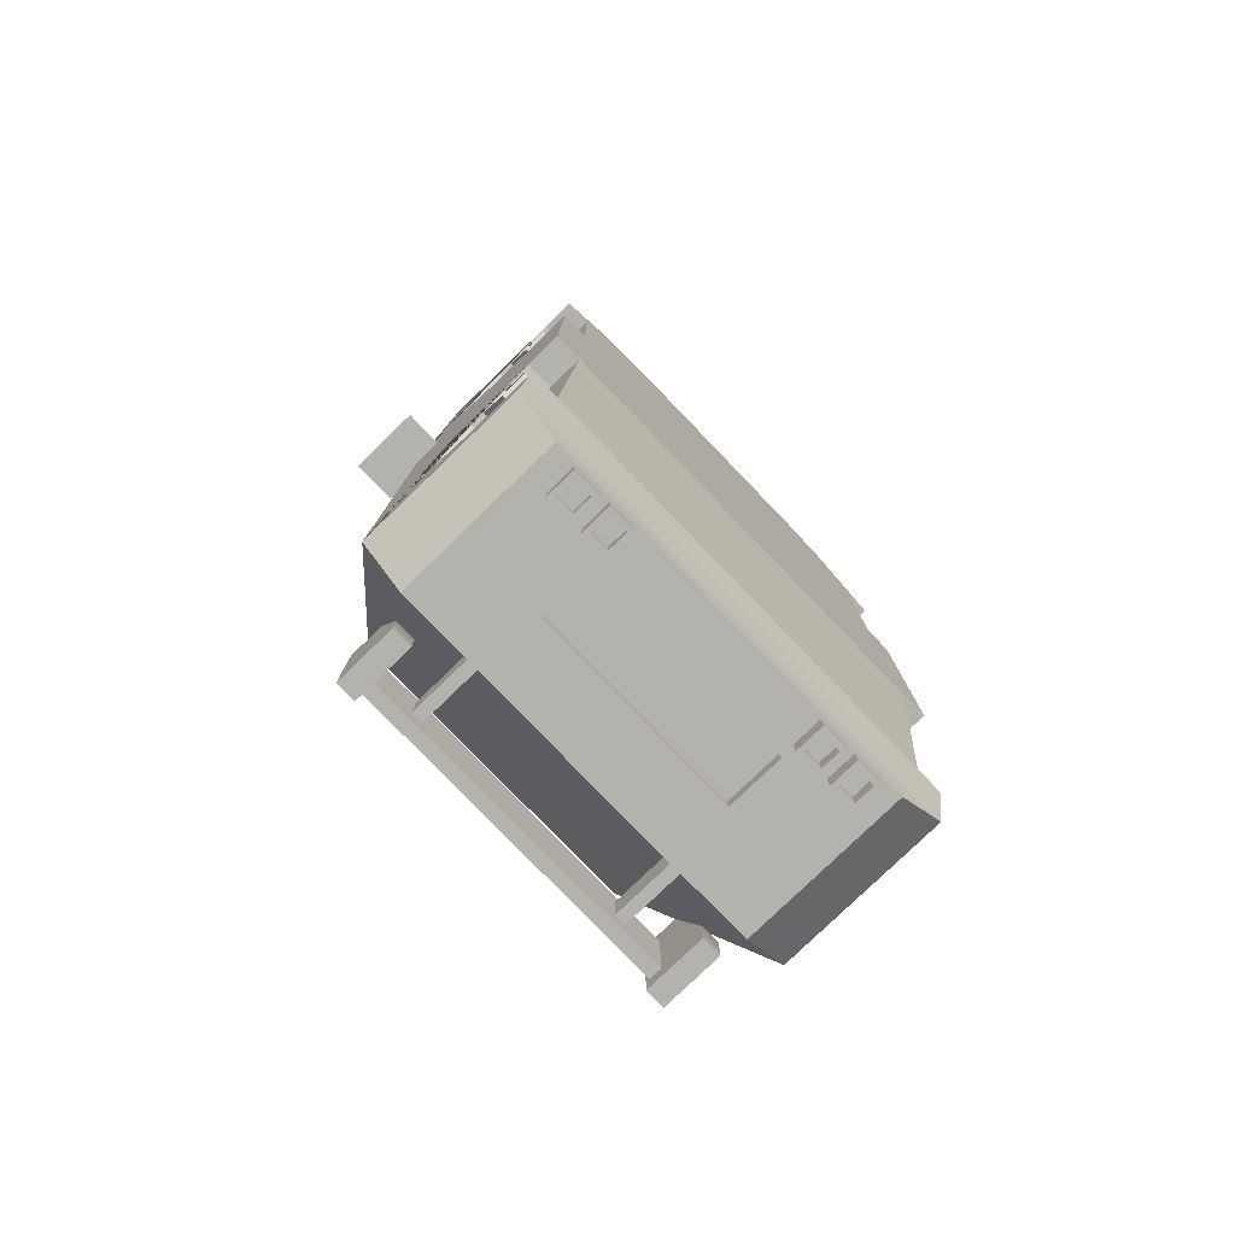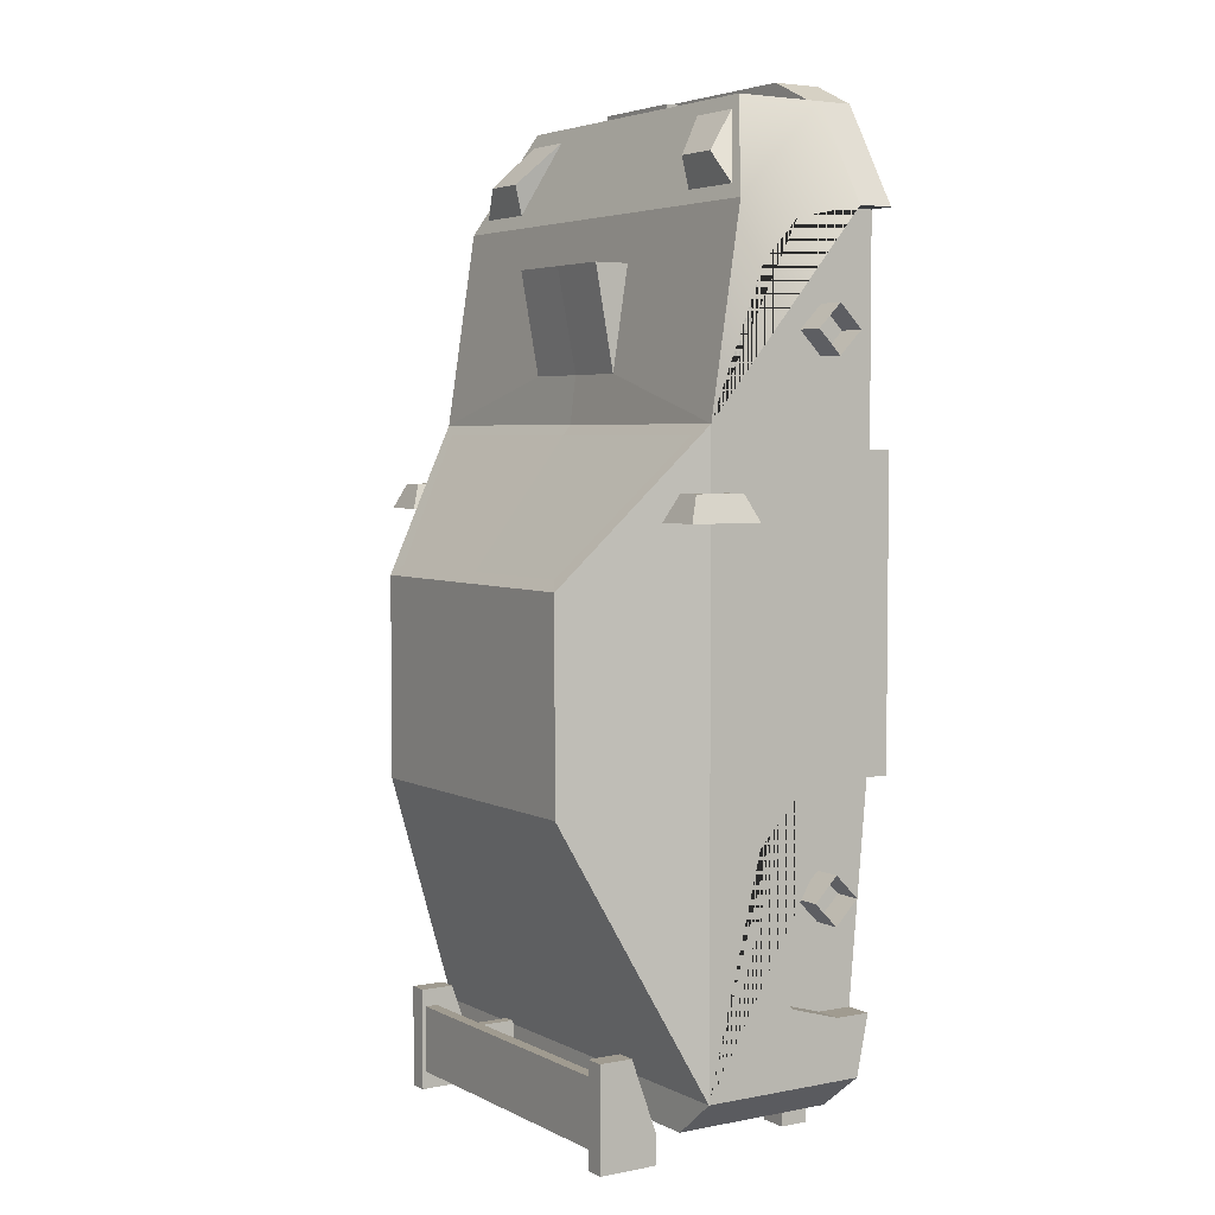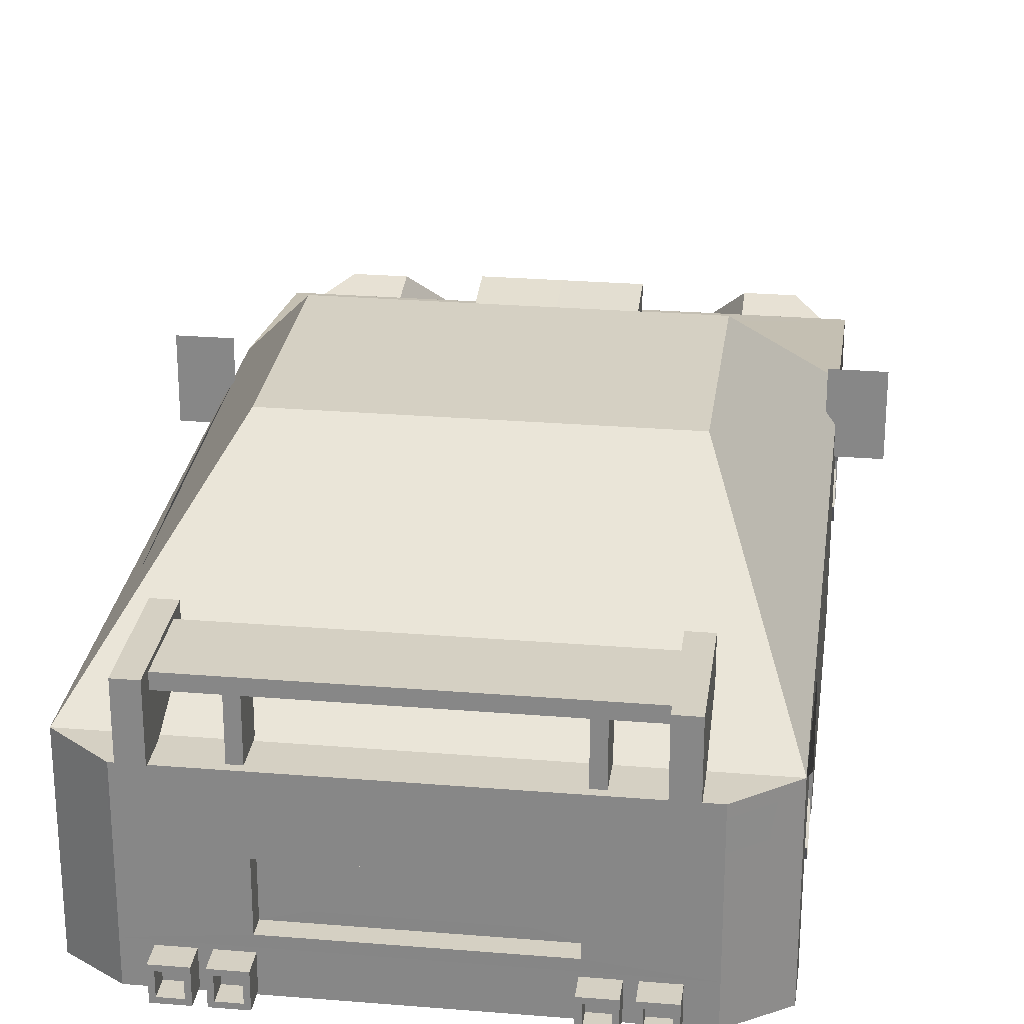
<metadata>
{"format":"obj","ext":"obj","renderer":"f3d","projection":"perspective","resolution":1024,"background":"white","views":[{"elev":-79.4,"azim":-46.0,"up":"+Z"},{"elev":4.2,"azim":-122.7,"up":"+Z"},{"elev":26.3,"azim":-172.6,"up":"+Y"}]}
</metadata>
<code>
v -1.91 1.926 0.6361
v -1.84 1.849 0.8119
v -1.671 1.849 0.8119
v -1.593 1.926 0.6361
v -1.636 1.838 0.6361
v -1.869 1.838 0.6361
v -1.91 1.421 0.6361
v -1.84 1.498 0.8119
v -1.671 1.498 0.8119
v -1.593 1.421 0.6361
v -1.869 1.509 0.6361
v -1.636 1.509 0.6361
v 1.91 1.926 0.6361
v 1.593 1.926 0.6361
v 1.671 1.849 0.8119
v 1.84 1.849 0.8119
v 1.91 1.421 0.6361
v 1.84 1.498 0.8119
v 1.867 1.842 0.6361
v 1.639 1.842 0.6361
v 1.593 1.421 0.6361
v 1.671 1.498 0.8119
v 1.867 1.505 0.6361
v 1.639 1.505 0.6361
v 1.651 0.6169 1.662
v -1.651 0.6169 1.662
v 1.651 0.7842 1.829
v -1.651 0.7842 1.829
v 1.651 0.6169 1.996
v -1.651 0.6169 1.996
v 1.651 0.4496 1.829
v -1.651 0.4496 1.829
v 1.651 0.6168 -1.976
v -1.651 0.6168 -1.976
v 1.651 0.7843 -1.809
v -1.651 0.7843 -1.809
v 1.651 0.6168 -1.641
v -1.651 0.6168 -1.641
v 1.651 0.4493 -1.809
v -1.651 0.4493 -1.809
v -0.887 0.4694 3.454
v -0.887 0.5647 3.454
v -1.225 0.4694 3.303
v -1.225 0.5647 3.303
v 0 0.4694 3.454
v 0 0.5647 3.454
v 0 0.5647 3.303
v -1.647 1.392 2.608
v -1.647 0.4642 1.071
v -1.647 0.959 1.174
v -1.647 1.218 1.455
v -1.647 1.308 1.839
v -1.647 1.218 2.224
v -1.647 0.959 2.505
v -1.647 0.4642 2.608
v -1.452 0.4642 2.608
v -1.452 0.4642 1.071
v 0.887 0.4694 3.454
v 0.887 0.5647 3.454
v 1.225 0.5647 3.303
v -1.225 1.105 3.303
v 0 1.392 2.608
v -1.647 0.5997 -2.569
v -1.647 0.9594 -2.466
v -1.647 1.219 -2.184
v -1.647 1.309 -1.799
v -1.647 1.219 -1.414
v -1.647 0.9594 -1.132
v -1.647 0.4641 -1.029
v -1.452 0.959 1.174
v -1.452 1.218 1.455
v -1.452 1.308 1.839
v -1.452 1.218 2.224
v -1.452 0.959 2.505
v -1.452 0.4641 -1.029
v -1.452 0.5997 -2.569
v 1.225 0.4694 3.303
v 0 1.105 3.303
v 1.647 1.392 2.608
v -1.327 1.605 -3.237
v -1.327 0.7075 -3.237
v -1.452 0.9594 -2.466
v -1.452 1.219 -2.184
v -1.452 1.309 -1.799
v -1.452 1.219 -1.414
v -1.452 0.9594 -1.132
v 0 0.7075 -3.237
v 1.647 0.4642 2.608
v 1.647 0.959 2.505
v 1.647 1.218 2.224
v 1.647 1.308 1.839
v 1.647 1.218 1.455
v 1.647 0.959 1.174
v 1.647 0.4642 1.071
v 1.225 1.105 3.303
v -4e-06 1.607 -3.24
v 1.452 0.4642 1.071
v 1.452 0.4642 2.608
v 1.452 0.959 2.505
v 1.452 1.218 2.224
v 1.452 1.308 1.839
v 1.452 1.218 1.455
v 1.452 0.959 1.174
v 1.647 0.4641 -1.029
v 1.647 0.9594 -1.132
v 1.647 1.219 -1.414
v 1.647 1.309 -1.799
v 1.647 1.219 -2.184
v 1.647 0.9594 -2.466
v 1.647 0.5997 -2.569
v 1.452 0.5997 -2.569
v 1.452 0.4641 -1.029
v 1.327 0.7075 -3.237
v 1.327 1.605 -3.237
v 1.452 0.9594 -1.132
v 1.452 1.219 -1.414
v 1.452 1.309 -1.799
v 1.452 1.219 -2.184
v 1.452 0.9594 -2.466
v -1.647 1.606 1.233
v -1.086 2.38 0.2013
v 0 1.592 1.233
v 0 2.38 0.2013
v 1.647 1.606 1.233
v 1.086 2.38 0.2013
v 0 2.38 -1.212
v -1.086 2.38 -1.212
v 1.086 2.38 -1.212
v -1.647 1.606 -2.983
v 0 1.606 -2.983
v 1.647 1.606 -2.983
v -1.647 0.686 -2.983
v 1.647 0.6752 -2.983
v -1.452 0.2145 2.608
v 1.452 0.2145 2.608
v 1.647 0.2145 2.608
v 1.225 0.2196 3.303
v 0.887 0.2196 3.454
v 0 0.2196 3.454
v -0.887 0.2196 3.454
v -1.225 0.2196 3.303
v -1.647 0.2145 2.608
v 1.452 0.3499 -2.569
v -1.452 0.3499 -2.569
v -1.647 0.3499 -2.569
v -1.647 0.4362 -2.983
v 1.647 0.4254 -2.983
v 1.647 0.3499 -2.569
v 1.452 0.2145 1.071
v -1.452 0.2145 1.071
v -1.647 0.2145 1.071
v -1.647 0.2144 -1.029
v -1.452 0.2144 -1.029
v 1.452 0.2144 -1.029
v 1.647 0.2144 -1.029
v 1.647 0.2145 1.071
v -1.327 0.4578 -3.237
v 0 0.4578 -3.237
v 1.327 0.4578 -3.237
v 1.149 0.6362 3.303
v 1.149 1.01 3.303
v 0 1.01 3.303
v 0 0.6362 3.303
v -1.149 1.01 3.303
v -1.149 0.6362 3.303
v -0.5747 1.01 3.303
v -0.5747 0.6362 3.303
v 0.5746 1.01 3.303
v 0.5746 0.6362 3.303
v 0.4023 1.01 3.303
v 0.4023 0.6362 3.303
v -0.4023 1.01 3.303
v -0.4023 0.6362 3.303
v 1.149 0.6362 3.201
v 1.149 1.01 3.201
v 0.5746 1.01 3.201
v 0.5746 0.6362 3.201
v 0 1.01 3.201
v 0 0.6362 3.201
v -0.4023 1.01 3.201
v -0.4023 0.6362 3.201
v 0.4023 1.01 3.201
v 0.4023 0.6362 3.201
v -0.5747 1.01 3.201
v -0.5747 0.6362 3.201
v -1.149 1.01 3.201
v -1.149 0.6362 3.201
v -1.033 1.352 2.706
v -1.499 1.352 2.706
v -1.205 1.145 3.205
v -0.8308 1.145 3.205
v 1.499 1.352 2.706
v 1.033 1.352 2.706
v 0.8308 1.145 3.205
v 1.205 1.145 3.205
v -1.342 1.406 2.918
v -1.034 1.406 2.918
v 1.027 1.406 2.918
v 1.349 1.406 2.918
v -0.8995 1.18 3.166
v -1.173 1.18 3.166
v -1.048 1.371 2.957
v -1.273 1.371 2.957
v 1.173 1.181 3.165
v 0.9026 1.181 3.165
v 1.277 1.37 2.958
v 1.044 1.37 2.958
v -0.7205 1.168 -3.238
v 0 1.168 -3.239
v 0 0.7739 -3.237
v -0.7205 0.7739 -3.237
v 0.7205 1.168 -3.238
v 0.7205 0.7739 -3.237
v -0.7205 1.168 -3.119
v 0 1.168 -3.12
v 0 0.7739 -3.118
v -0.7205 0.7739 -3.118
v 0.7205 1.168 -3.119
v 0.7205 0.7739 -3.118
v -1.327 1.533 -3.237
v -1.327 1.36 -3.237
v 1.327 1.533 -3.237
v 1.327 1.36 -3.237
v 1.583 1.534 -3.034
v 1.583 1.355 -3.034
v -1.583 1.534 -3.034
v -1.583 1.357 -3.034
v 0.6634 1.534 -3.238
v 0.6634 1.361 -3.238
v -0.6634 1.534 -3.238
v -0.6634 1.361 -3.238
v -0.4926 1.105 -3.119
v 0 1.106 -3.12
v 0 0.8363 -3.119
v -0.4926 0.8363 -3.119
v 0.4926 1.105 -3.119
v 0.4926 0.8363 -3.119
v 0 2.334 -1.317
v -0.8858 2.334 -1.317
v -4e-06 1.876 -2.366
v -0.8858 1.876 -2.366
v 0.8858 1.876 -2.366
v 0.8858 2.334 -1.317
v -1.508 1.66 1.16
v -0.994 2.324 0.2741
v 0 1.648 1.16
v 0 2.324 0.2741
v 1.508 1.66 1.16
v 0.994 2.324 0.2741
v -1.591 1.683 0.8955
v -1.591 1.683 -0.7808
v -1.153 2.287 0.08955
v -1.153 2.287 -0.9645
v 1.591 1.683 0.8955
v 1.153 2.287 0.08955
v 1.591 1.683 -0.7808
v 1.153 2.287 -0.9645
v -1.517 1.786 -1.857
v 1.517 1.786 -1.857
v 1.431 1.903 -1.857
v -1.431 1.903 -1.857
v -1.153 2.287 -0.8167
v -1.591 1.683 -0.6132
v 1.153 2.287 -0.8167
v 1.591 1.683 -0.6132
v -0.8204 1.57 -2.954
v -0.7419 1.57 -2.954
v -0.8204 2.062 -2.954
v -0.7419 2.062 -2.954
v -0.8204 2.062 -3.19
v -0.7419 2.062 -3.19
v -0.8204 1.57 -3.19
v -0.7419 1.57 -3.19
v 0.7419 1.57 -2.954
v 0.8204 1.57 -2.954
v 0.7419 2.062 -2.954
v 0.8204 2.062 -2.954
v 0.7419 2.062 -3.19
v 0.8204 2.062 -3.19
v 0.7419 1.57 -3.19
v 0.8204 1.57 -3.19
v -1.096 2.117 -3.331
v -1.096 2.117 -2.862
v -1.096 2.03 -2.862
v -1.096 2.03 -3.331
v 1.098 2.03 -2.862
v 1.098 2.117 -2.862
v 1.098 2.117 -3.331
v 1.098 2.03 -3.331
v -1.234 1.727 -3.454
v -1.234 1.907 -2.739
v -1.234 2.144 -2.739
v -1.234 2.144 -3.454
v -1.096 2.144 -2.739
v -1.096 2.144 -3.454
v -1.096 1.907 -2.739
v -1.096 1.727 -3.454
v 1.234 2.144 -3.454
v 1.234 2.144 -2.739
v 1.234 1.907 -2.739
v 1.234 1.727 -3.454
v 1.098 1.907 -2.739
v 1.098 2.144 -2.739
v 1.098 2.144 -3.454
v 1.098 1.727 -3.454
v -1.234 1.727 -3.239
v -1.096 1.727 -3.239
v 1.098 1.727 -3.239
v 1.234 1.727 -3.239
v -0.7115 0.6806 -3.388
v -0.9053 0.6806 -3.388
v -0.7115 0.4782 -3.388
v -0.9053 0.4782 -3.388
v -0.7432 0.6476 -3.388
v -0.8737 0.6476 -3.388
v -0.8737 0.5112 -3.388
v -0.7432 0.5112 -3.388
v -0.7432 0.6476 -3.256
v -0.8737 0.6476 -3.256
v -0.8737 0.5112 -3.256
v -0.7432 0.5112 -3.256
v -0.7115 0.6806 -2.746
v -0.9053 0.6806 -2.746
v -0.9053 0.4782 -2.746
v -0.7115 0.4782 -2.746
v -0.9743 0.6806 -3.388
v -1.168 0.6806 -3.388
v -0.9743 0.4782 -3.388
v -1.168 0.4782 -3.388
v -1.006 0.6476 -3.388
v -1.136 0.6476 -3.388
v -1.136 0.5112 -3.388
v -1.006 0.5112 -3.388
v -1.006 0.6476 -3.256
v -1.136 0.6476 -3.256
v -1.136 0.5112 -3.256
v -1.006 0.5112 -3.256
v -0.9743 0.6806 -2.746
v -1.168 0.6806 -2.746
v -1.168 0.4782 -2.746
v -0.9743 0.4782 -2.746
v 0.7115 0.6806 -3.388
v 0.9053 0.6806 -3.388
v 0.7115 0.4782 -3.388
v 0.9053 0.4782 -3.388
v 0.7432 0.6476 -3.388
v 0.8737 0.6476 -3.388
v 0.8737 0.5112 -3.388
v 0.7432 0.5112 -3.388
v 0.7432 0.6476 -3.256
v 0.8737 0.6476 -3.256
v 0.8737 0.5112 -3.256
v 0.7432 0.5112 -3.256
v 0.7115 0.6806 -2.746
v 0.9053 0.6806 -2.746
v 0.9053 0.4782 -2.746
v 0.7115 0.4782 -2.746
v 0.9743 0.6806 -3.388
v 1.168 0.6806 -3.388
v 0.9743 0.4782 -3.388
v 1.168 0.4782 -3.388
v 1.006 0.6476 -3.388
v 1.136 0.6476 -3.388
v 1.136 0.5112 -3.388
v 1.006 0.5112 -3.388
v 1.006 0.6476 -3.256
v 1.136 0.6476 -3.256
v 1.136 0.5112 -3.256
v 1.006 0.5112 -3.256
v 0.9743 0.6806 -2.746
v 1.168 0.6806 -2.746
v 1.168 0.4782 -2.746
v 0.9743 0.4782 -2.746
v -0.3584 0.822 3.341
v 0.3584 0.822 3.341
v -0.3584 1.064 3.341
v 0.3584 1.064 3.341
v -0.3584 1.064 3.286
v 0.3584 1.064 3.286
v -0.3584 0.822 3.286
v 0.3584 0.822 3.286
v -0.3232 0.8603 3.341
v 0.3232 0.8603 3.341
v 0.3232 1.026 3.341
v -0.3232 1.026 3.341
v 0 1.444 2.278
v -0.4713 1.444 2.278
v 0 1.549 1.562
v -0.4713 1.557 1.562
v 0.4713 1.444 2.278
v 0.4713 1.557 1.562
v 0 1.689 2.278
v -0.4713 1.689 2.278
v 0.4713 1.689 2.278
v 0 1.482 2.278
v -0.4075 1.482 2.278
v 0 1.651 2.278
v -0.4075 1.651 2.278
v 0.4075 1.482 2.278
v 0.4075 1.651 2.278
v 0 1.491 2.039
v -0.4075 1.491 2.039
v 0 1.579 2.039
v -0.4075 1.579 2.039
v 0.4075 1.491 2.039
v 0.4075 1.579 2.039
f 1 2 3 4
f 1 4 5 6
f 7 8 2 1
f 2 8 9 3
f 4 3 9 10
f 7 1 6 11
f 4 10 12 5
f 11 6 5 12
f 8 7 10 9
f 10 7 11 12
f 13 14 15 16
f 17 13 16 18
f 13 19 20 14
f 14 21 22 15
f 16 15 22 18
f 18 22 21 17
f 17 23 19 13
f 23 24 20 19
f 14 20 24 21
f 21 24 23 17
f 25 26 28 27
f 27 28 30 29
f 29 30 32 31
f 31 32 26 25
f 33 34 36 35
f 35 36 38 37
f 37 38 40 39
f 39 40 34 33
f 46 45 58 59
f 43 41 42 44
f 44 42 46 47
f 134 135 136 137 138 139 140 141 142
f 47 46 59 60
f 188 189 196 197
f 50 49 57 70
f 51 50 70 71
f 52 51 71 72
f 53 52 72 73
f 54 53 73 74
f 55 54 74 56
f 73 72 71 70 57 56 74
f 77 60 59 58
f 174 175 176 177
f 192 193 198 199
f 245 244 246 247
f 120 51 52 53 54 55 48
f 64 63 76 82
f 65 64 82 83
f 66 65 83 84
f 67 66 84 85
f 68 67 85 86
f 69 68 86 75
f 85 84 83 82 76 75 86
f 232 233 234 235
f 89 88 98 99
f 90 89 99 100
f 91 90 100 101
f 92 91 101 102
f 93 92 102 103
f 94 93 103 97
f 246 248 249 247
f 121 123 126 127
f 102 101 100 99 98 97 103
f 133 131 124 92 93 94 104 105 106 107 108 109 110
f 125 128 126 123
f 234 233 236 237
f 106 105 115 116
f 107 106 116 117
f 118 117 116 115 112 111 119
f 105 104 112 115
f 108 107 117 118
f 109 108 118 119
f 110 109 119 111
f 143 144 145 146 147 148
f 150 149 135 134
f 150 151 152 153 154 155 156 149
f 154 153 144 143
f 179 178 180 181
f 45 46 42 41
f 262 263 250 252
f 239 238 240 241
f 243 242 240 238
f 264 265 256 257
f 393 392 388 389
f 392 394 391 388
f 96 80 129 130
f 114 96 130 131
f 226 227 132 129
f 147 146 157 158 159
f 222 224 225 223
f 129 132 63 64 65 66 67 68 69 49 50 51 120
f 88 79 95 60 77
f 98 88 136 135
f 88 77 137 136
f 77 58 138 137
f 58 45 139 138
f 45 41 140 139
f 41 43 141 140
f 43 55 142 141
f 55 56 134 142
f 76 63 145 144
f 63 132 146 145
f 133 110 148 147
f 110 111 143 148
f 97 98 135 149
f 56 57 150 134
f 57 49 151 150
f 49 69 152 151
f 69 75 153 152
f 112 104 155 154
f 104 94 156 155
f 94 97 149 156
f 75 76 144 153
f 111 112 154 143
f 132 81 157 146
f 81 87 158 157
f 87 113 159 158
f 113 133 147 159
f 48 55 43 44 61
f 92 124 79 88 89 90 91
f 60 95 161 160
f 95 78 162 170 168 161
f 47 60 160 169 171 163
f 78 61 164 166 172 162
f 61 44 165 164
f 44 47 163 173 167 165
f 185 184 186 187
f 169 168 170 171
f 183 182 178 179
f 173 172 166 167
f 160 161 175 174
f 161 168 176 175
f 168 169 177 176
f 169 160 174 177
f 162 172 180 178
f 172 173 181 180
f 173 163 179 181
f 171 170 182 183
f 170 162 178 182
f 163 171 183 179
f 167 166 184 185
f 166 164 186 184
f 164 165 187 186
f 165 167 185 187
f 62 48 189 188
f 48 61 190 189
f 61 78 191 190
f 78 62 188 191
f 79 62 193 192
f 62 78 194 193
f 78 95 195 194
f 95 79 192 195
f 189 190 196
f 201 200 202 203
f 191 188 197
f 193 194 198
f 205 204 206 207
f 195 192 199
f 190 191 200 201
f 191 197 202 200
f 197 196 203 202
f 196 190 201 203
f 194 195 204 205
f 195 199 206 204
f 199 198 207 206
f 198 194 205 207
f 87 81 211 210
f 96 230 220 80
f 222 228 96 114
f 113 87 210 213
f 208 209 215 214
f 210 211 217 216
f 211 208 214 217
f 209 212 218 215
f 212 213 219 218
f 213 210 216 219
f 81 132 227 221
f 129 80 220 226
f 114 131 224 222
f 133 113 223 225
f 225 224 131 133
f 220 221 227 226
f 228 229 209 96
f 221 220 230 231
f 223 113 213 212
f 209 229 223 212
f 221 231 209 208
f 81 221 208 211
f 223 229 228 222
f 231 230 96 209
f 214 215 233 232
f 216 217 235 234
f 217 214 232 235
f 215 218 236 233
f 218 219 237 236
f 219 216 234 237
f 127 126 238 239
f 130 129 241 240
f 129 127 239 241
f 128 131 242 243
f 131 130 240 242
f 126 128 243 238
f 121 120 244 245
f 120 122 246 244
f 123 121 245 247
f 122 124 248 246
f 124 125 249 248
f 125 123 247 249
f 129 120 250 263 251 258
f 120 121 252 250
f 121 127 253 262 252
f 253 261 258 251
f 125 124 254 255
f 124 131 259 256 265 254
f 260 131 128 257
f 128 125 255 264 257
f 261 253 127 129
f 259 260 257 256
f 261 129 258
f 131 260 259
f 251 263 262 253
f 255 254 265 264
f 266 267 269 268
f 270 271 273 272
f 267 273 271 269
f 272 266 268 270
f 274 275 277 276
f 278 279 281 280
f 275 281 279 277
f 280 274 276 278
f 290 306 291 292 293
f 282 283 287 288
f 298 299 300 309 301
f 289 286 284 285
f 283 284 286 287
f 288 289 285 282
f 293 292 294 295
f 291 296 294 292
f 306 307 296 291
f 295 297 290 293
f 303 302 300 299
f 304 303 299 298
f 301 305 304 298
f 308 309 300 302
f 283 282 295 294
f 284 283 294 296
f 285 284 296 307 297
f 282 285 297 295
f 287 286 302 303
f 288 287 303 304
f 289 288 304 305
f 286 289 305 308 302
f 297 307 306 290
f 301 309 308 305
f 322 310 311 323
f 318 321 320 319
f 312 325 324 313
f 323 311 313 324
f 312 310 322 325
f 310 314 315 311
f 311 315 316 313
f 313 316 317 312
f 312 317 314 310
f 314 318 319 315
f 315 319 320 316
f 316 320 321 317
f 317 321 318 314
f 338 326 327 339
f 334 337 336 335
f 328 341 340 329
f 339 327 329 340
f 328 326 338 341
f 326 330 331 327
f 327 331 332 329
f 329 332 333 328
f 328 333 330 326
f 330 334 335 331
f 331 335 336 332
f 332 336 337 333
f 333 337 334 330
f 354 355 343 342
f 350 351 352 353
f 344 345 356 357
f 355 356 345 343
f 344 357 354 342
f 342 343 347 346
f 343 345 348 347
f 345 344 349 348
f 344 342 346 349
f 346 347 351 350
f 347 348 352 351
f 348 349 353 352
f 349 346 350 353
f 370 371 359 358
f 366 367 368 369
f 360 361 372 373
f 371 372 361 359
f 360 373 370 358
f 358 359 363 362
f 359 361 364 363
f 361 360 365 364
f 360 358 362 365
f 362 363 367 366
f 363 364 368 367
f 364 365 369 368
f 365 362 366 369
f 382 383 384 385
f 376 377 379 378
f 378 379 381 380
f 380 381 375 374
f 375 381 379 377
f 380 374 376 378
f 374 375 383 382
f 375 377 384 383
f 377 376 385 384
f 376 374 382 385
f 48 62 386 387
f 122 120 389 388
f 120 48 387 389
f 62 79 390 386
f 79 124 391 390
f 124 122 388 391
f 402 401 403 404
f 389 387 393
f 401 405 406 403
f 390 391 394
f 387 386 395 396
f 392 393 398 397
f 393 387 396 398
f 386 390 399 395
f 390 394 400 399
f 394 392 397 400
f 396 395 401 402
f 397 398 404 403
f 398 396 402 404
f 395 399 405 401
f 399 400 406 405
f 400 397 403 406

</code>
